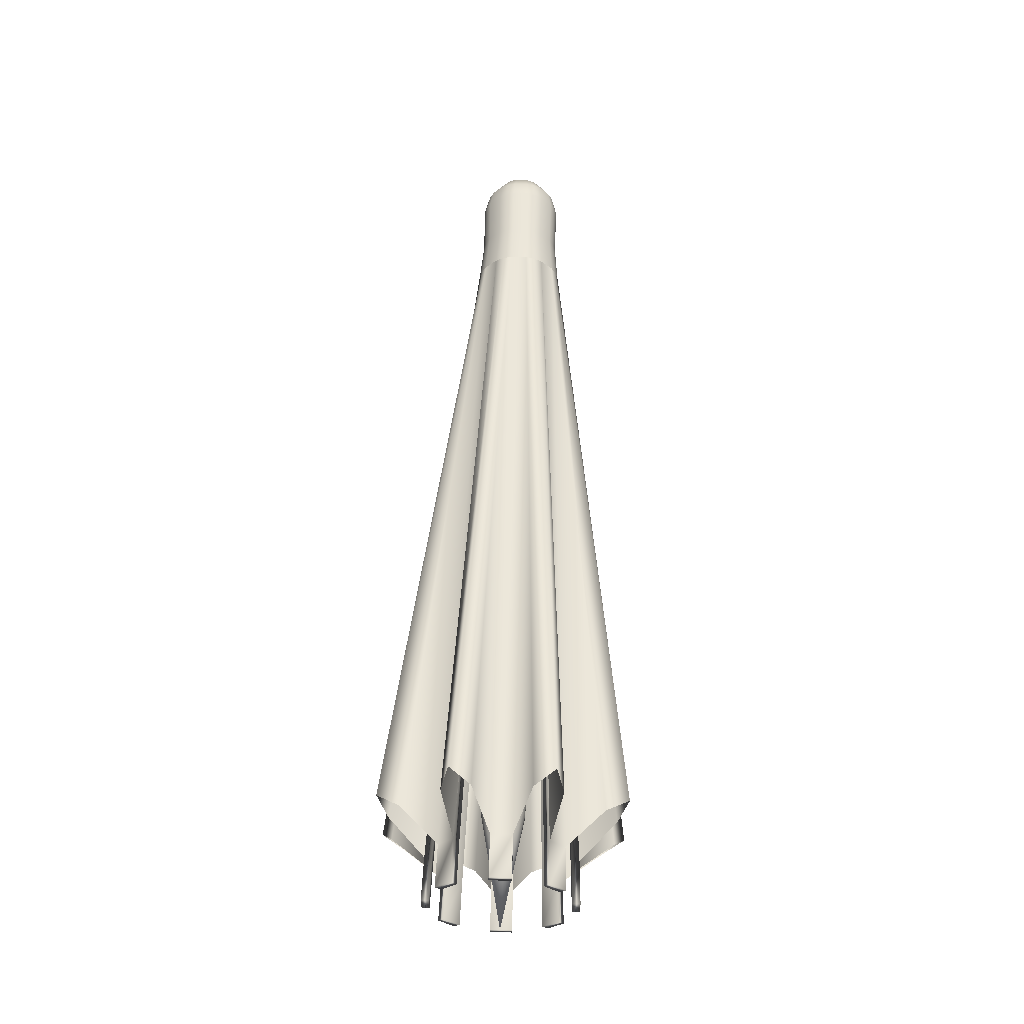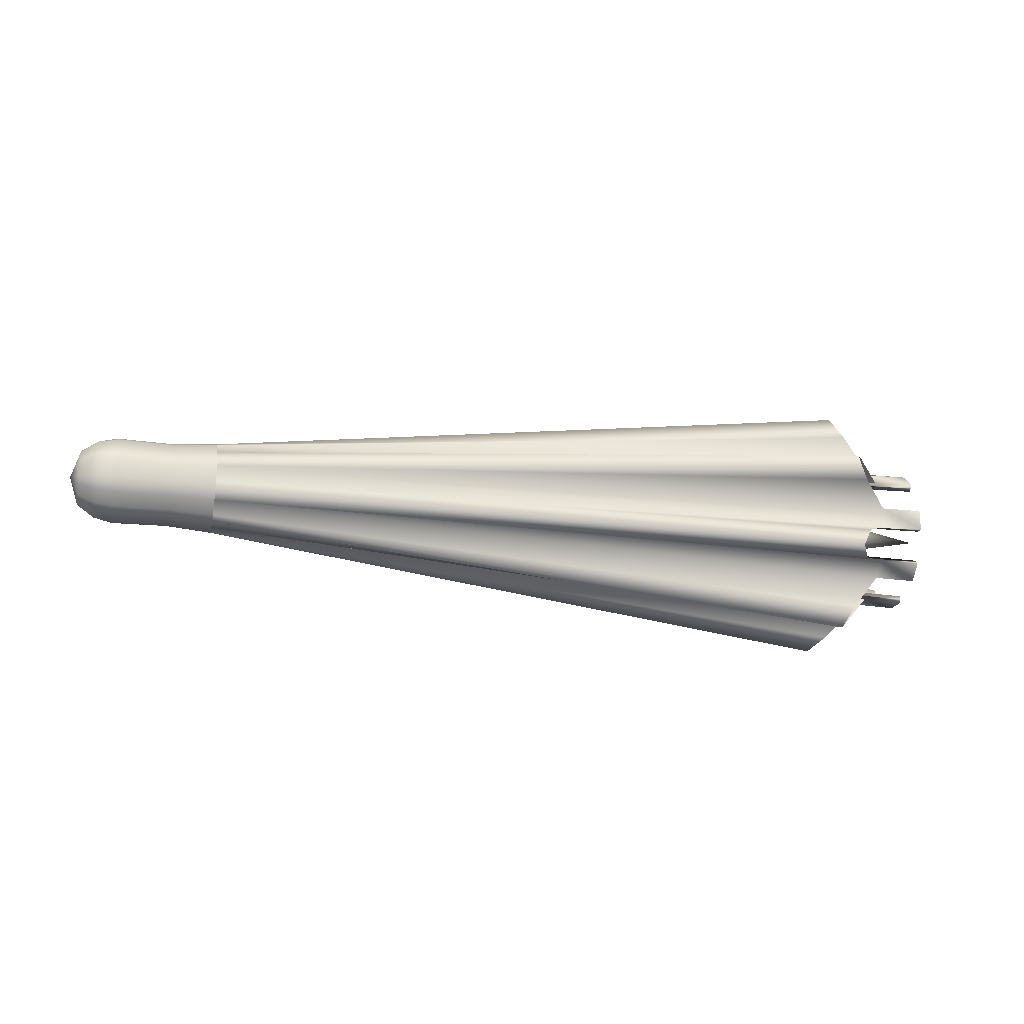
<metadata>
{"format":"obj","ext":"obj","renderer":"f3d","projection":"perspective","resolution":1024,"background":"white","views":[{"elev":57.8,"azim":91.4,"up":"+Z"},{"elev":-19.7,"azim":-13.1,"up":"+Z"}]}
</metadata>
<code>
g default
v 0.8496 0.05526 0.02596
v 0.8496 0.05526 -0.01931
v 0.8496 0.02325 -0.05131
v 0.8496 -0.02201 -0.05131
v 0.8496 -0.05402 -0.01931
v 0.8496 -0.05402 0.02596
v 0.8496 -0.02201 0.05796
v 0.8496 0.02326 0.05796
v 0.694 0.05526 0.02596
v 0.694 0.05526 -0.01931
v 0.694 0.02325 -0.05131
v 0.694 -0.02201 -0.05131
v 0.694 -0.05402 -0.01931
v 0.694 -0.05402 0.02596
v 0.694 -0.02201 0.05796
v 0.694 0.02326 0.05796
v 0.8496 0.06627 -0.03031
v 0.8496 0.03426 -0.06232
v 0.8496 -0.03301 -0.06232
v 0.8496 -0.06502 -0.03031
v 0.8496 -0.06502 0.03696
v 0.8496 -0.03301 0.06897
v 0.8496 0.03426 0.06897
v 0.8496 0.06627 0.03696
v 0.694 0.06627 -0.03031
v 0.694 0.03426 -0.06232
v 0.694 -0.03301 -0.06232
v 0.694 -0.06502 -0.03031
v 0.694 -0.06502 0.03696
v 0.694 -0.03301 0.06897
v 0.694 0.03426 0.06897
v 0.694 0.06627 0.03696
v 0.8496 0.07082 0.02596
v 0.8496 0.07082 -0.01931
v 0.8496 0.02325 -0.06688
v 0.8496 -0.02201 -0.06688
v 0.8496 -0.06958 -0.01931
v 0.8496 -0.06958 0.02596
v 0.8496 -0.02201 0.07353
v 0.8496 0.02326 0.07353
v 0.694 0.07082 0.02596
v 0.694 0.07082 -0.01931
v 0.694 0.02325 -0.06688
v 0.694 -0.02201 -0.06688
v 0.694 -0.06958 -0.01931
v 0.694 -0.06958 0.02596
v 0.694 -0.02201 0.07353
v 0.694 0.02326 0.07353
v 1.104 0.2443 -0.0601
v 1.075 0.2687 -0.1077
v 1.104 0.2178 -0.1242
v 1.104 0.1281 -0.2138
v 1.075 0.1117 -0.2647
v 1.104 0.06405 -0.2404
v 1.104 -0.06281 -0.2404
v 1.075 -0.1104 -0.2647
v 1.104 -0.1269 -0.2139
v 1.104 -0.2166 -0.1242
v 1.075 -0.2674 -0.1077
v 1.104 -0.2431 -0.0601
v 1.104 -0.2431 0.06676
v 1.075 -0.2674 0.1144
v 1.104 -0.2166 0.1308
v 1.104 -0.1269 0.2205
v 1.075 -0.1104 0.2714
v 1.104 -0.06281 0.247
v 1.104 0.06405 0.247
v 1.075 0.1117 0.2714
v 1.104 0.1281 0.2205
v 1.104 0.2178 0.1308
v 1.075 0.2687 0.1144
v 1.104 0.2443 0.06676
v -0.3969 0.08685 -0.01383
v -0.3969 0.08184 -0.03032
v -0.3969 0.07372 -0.04552
v -0.3969 0.04947 -0.06978
v -0.3969 0.03427 -0.0779
v -0.3969 0.01777 -0.0829
v -0.3969 -0.01653 -0.0829
v -0.3969 -0.03302 -0.0779
v -0.3969 -0.04822 -0.06978
v -0.3969 -0.07247 -0.04552
v -0.3969 -0.0806 -0.03032
v -0.3969 -0.0856 -0.01383
v -0.3969 -0.0856 0.02047
v -0.3969 -0.0806 0.03696
v -0.3969 -0.07247 0.05216
v -0.3969 -0.04822 0.07642
v -0.3969 -0.03302 0.08454
v -0.3969 -0.01653 0.08954
v -0.3969 0.01777 0.08954
v -0.3969 0.03427 0.08454
v -0.3969 0.04947 0.07642
v -0.3969 0.07372 0.05216
v -0.3969 0.08184 0.03696
v -0.3969 0.08685 0.02047
v 1.177 0.1006 -0.13
v 1.177 0.1339 -0.09667
v 1.177 -0.02291 -0.1616
v 1.177 0.02416 -0.1616
v 1.177 -0.1327 -0.09669
v 1.177 -0.09939 -0.13
v 1.177 -0.1643 0.02686
v 1.177 -0.1643 -0.0202
v 1.177 -0.09939 0.1366
v 1.177 -0.1327 0.1033
v 1.177 0.02415 0.1683
v 1.177 -0.02291 0.1683
v 1.177 0.1339 0.1033
v 1.177 0.1006 0.1366
v 1.177 0.1656 -0.0202
v 1.177 0.1656 0.02686
v -0.4196 0.1016 -0.01567
v -0.4196 0.09556 -0.036
v -0.4196 0.08543 -0.05464
v -0.4196 0.05858 -0.08149
v -0.4196 0.03995 -0.09161
v -0.4196 0.01961 -0.09763
v -0.4196 -0.01836 -0.09763
v -0.4196 -0.0387 -0.09161
v -0.4196 -0.05733 -0.08149
v -0.4196 -0.08418 -0.05464
v -0.4196 -0.09431 -0.036
v -0.4196 -0.1003 -0.01567
v -0.4196 -0.1003 0.02231
v -0.4196 -0.09431 0.04264
v -0.4196 -0.08418 0.06127
v -0.4196 -0.05733 0.08812
v -0.4196 -0.0387 0.09825
v -0.4196 -0.01836 0.1043
v -0.4196 0.01961 0.1043
v -0.4196 0.03994 0.09825
v -0.4196 0.05858 0.08812
v -0.4196 0.08543 0.06128
v -0.4196 0.09555 0.04264
v -0.4196 0.1016 0.02231
v 1.272 0.1241 -0.08625
v 1.272 0.09019 -0.1202
v 1.272 0.1025 -0.1318
v 1.272 0.1358 -0.09855
v 1.272 0.0246 -0.1473
v 1.272 -0.02336 -0.1473
v 1.272 -0.02291 -0.1643
v 1.272 0.02416 -0.1643
v 1.272 -0.08896 -0.1202
v 1.272 -0.1229 -0.08626
v 1.272 -0.1345 -0.09857
v 1.272 -0.1013 -0.1318
v 1.272 -0.15 -0.02065
v 1.272 -0.15 0.02731
v 1.272 -0.167 0.02686
v 1.272 -0.167 -0.0202
v 1.272 -0.1229 0.09291
v 1.272 -0.08896 0.1268
v 1.272 -0.1013 0.1385
v 1.272 -0.1346 0.1052
v 1.272 -0.02336 0.154
v 1.272 0.0246 0.154
v 1.272 0.02415 0.1709
v 1.272 -0.02291 0.1709
v 1.272 0.09021 0.1268
v 1.272 0.1241 0.09291
v 1.272 0.1358 0.1052
v 1.272 0.1025 0.1385
v 1.272 0.1513 0.02731
v 1.272 0.1513 -0.02065
v 1.272 0.1682 -0.0202
v 1.272 0.1682 0.02686
v 1.178 0.1222 -0.08436
v 1.178 0.08832 -0.1183
v 1.178 0.0246 -0.1447
v 1.178 -0.02336 -0.1447
v 1.178 -0.08708 -0.1183
v 1.178 -0.121 -0.08438
v 1.178 -0.1474 -0.02065
v 1.178 -0.1474 0.02731
v 1.178 -0.121 0.09103
v 1.178 -0.08708 0.1249
v 1.178 -0.02336 0.1513
v 1.178 0.0246 0.1513
v 1.178 0.08833 0.1249
v 1.178 0.1222 0.09103
v 1.178 0.1486 0.02731
v 1.178 0.1486 -0.02065
v -0.7422 0.000623 0.003318
v -0.6411 0.09585 -0.01459
v -0.6411 0.09018 -0.03377
v -0.6411 0.08063 -0.05135
v -0.6411 0.0553 -0.07668
v -0.6411 0.03772 -0.08624
v -0.6411 0.01853 -0.09191
v -0.6411 -0.01729 -0.09191
v -0.6411 -0.03647 -0.08624
v -0.6411 -0.05405 -0.07668
v -0.6411 -0.07938 -0.05135
v -0.6411 -0.08893 -0.03378
v -0.6411 -0.09461 -0.01459
v -0.6411 -0.09461 0.02123
v -0.6411 -0.08893 0.04041
v -0.6411 -0.07938 0.05799
v -0.6411 -0.05405 0.08332
v -0.6411 -0.03647 0.09287
v -0.6411 -0.01729 0.09855
v -0.6411 0.01853 0.09855
v -0.6411 0.03772 0.09287
v -0.6411 0.0553 0.08332
v -0.6411 0.08062 0.05799
v -0.6411 0.09018 0.04041
v -0.6411 0.09585 0.02123
v -0.684 0.08646 -0.01347
v -0.722 0.06076 -0.008842
v -0.722 0.05757 -0.02027
v -0.6841 0.08149 -0.03018
v -0.684 0.04945 -0.06925
v -0.722 0.03455 -0.0478
v -0.722 0.02421 -0.05362
v -0.6841 0.03412 -0.07755
v -0.684 -0.01616 -0.08252
v -0.722 -0.01154 -0.05682
v -0.722 -0.02296 -0.05362
v -0.6841 -0.03287 -0.07755
v -0.684 -0.07195 -0.04551
v -0.722 -0.0505 -0.03061
v -0.722 -0.05632 -0.02027
v -0.6841 -0.08024 -0.03018
v -0.684 -0.08522 0.02011
v -0.722 -0.05952 0.01548
v -0.722 -0.05632 0.0269
v -0.6841 -0.08024 0.03682
v -0.684 -0.04821 0.07589
v -0.722 -0.03331 0.05444
v -0.722 -0.02296 0.06026
v -0.6841 -0.03287 0.08418
v -0.684 0.01741 0.08916
v -0.722 0.01278 0.06346
v -0.722 0.02421 0.06026
v -0.6841 0.03412 0.08418
v -0.684 0.07319 0.05215
v -0.722 0.05174 0.03725
v -0.722 0.05757 0.0269
v -0.6841 0.08149 0.03681
v -0.722 0.05174 -0.03061
v -0.684 0.07319 -0.04551
v -0.722 0.01278 -0.05682
v -0.684 0.01741 -0.08252
v -0.722 -0.0333 -0.0478
v -0.684 -0.0482 -0.06925
v -0.722 -0.05952 -0.008841
v -0.684 -0.08522 -0.01347
v -0.722 -0.0505 0.03725
v -0.684 -0.07195 0.05215
v -0.722 -0.01154 0.06346
v -0.684 -0.01616 0.08916
v -0.722 0.03455 0.05444
v -0.684 0.04945 0.07588
v -0.722 0.06076 0.01548
v -0.684 0.08646 0.02011
v -0.5202 -0.05272 -0.07474
v -0.5202 -0.03557 -0.08406
v -0.5202 -0.01685 -0.08959
v -0.5202 0.01809 -0.08959
v -0.5202 0.03682 -0.08406
v -0.5202 0.05397 -0.07473
v -0.5202 0.07868 -0.05002
v -0.5202 0.088 -0.03287
v -0.5202 0.09353 -0.01416
v -0.5202 0.09353 0.02079
v -0.5202 0.088 0.03951
v -0.5202 0.07868 0.05666
v -0.5202 0.05397 0.08137
v -0.5202 0.03681 0.09069
v -0.5202 0.01809 0.09623
v -0.5202 -0.01685 0.09623
v -0.5202 -0.03557 0.09069
v -0.5202 -0.05272 0.08137
v -0.5202 -0.07743 0.05666
v -0.5202 -0.08675 0.03951
v -0.5202 -0.09229 0.02079
v -0.5202 -0.09229 -0.01415
v -0.5202 -0.08675 -0.03287
v -0.5202 -0.07743 -0.05002
v -0.3243 0.08685 -0.01383
v -0.3243 0.07372 -0.04552
v -0.3243 0.04947 -0.06978
v -0.3243 0.01777 -0.0829
v -0.3243 -0.01653 -0.0829
v -0.3243 -0.04822 -0.06978
v -0.3243 -0.07247 -0.04552
v -0.3243 -0.0856 -0.01383
v -0.3243 -0.0856 0.02047
v -0.3243 -0.07247 0.05216
v -0.3243 -0.04822 0.07642
v -0.3243 -0.01653 0.08954
v -0.3243 0.01777 0.08954
v -0.3243 0.04947 0.07642
v -0.3243 0.07372 0.05216
v -0.3243 0.08685 0.02047
v -0.3243 0.05356 -0.007209
v -0.3243 0.0455 -0.02667
v -0.3243 0.03061 -0.04156
v -0.3243 0.01115 -0.04962
v -0.3243 -0.009907 -0.04962
v -0.3243 -0.02936 -0.04156
v -0.3243 -0.04426 -0.02667
v -0.3243 -0.05231 -0.007209
v -0.3243 -0.05231 0.01385
v -0.3243 -0.04426 0.03331
v -0.3243 -0.02936 0.0482
v -0.3243 -0.009907 0.05626
v -0.3243 0.01115 0.05626
v -0.3243 0.03061 0.0482
v -0.3243 0.0455 0.03331
v -0.3243 0.05356 0.01385
v 0.9466 0.05356 -0.007203
v 0.9466 0.0455 -0.02666
v 0.9466 0.03061 -0.04155
v 0.9466 0.01115 -0.04961
v 0.9466 -0.009907 -0.04961
v 0.9466 -0.02936 -0.04155
v 0.9466 -0.04426 -0.02666
v 0.9466 -0.05231 -0.007203
v 0.9466 -0.05231 0.01386
v 0.9466 -0.04426 0.03331
v 0.9466 -0.02936 0.0482
v 0.9466 -0.009907 0.05626
v 0.9466 0.01115 0.05626
v 0.9466 0.03061 0.0482
v 0.9466 0.0455 0.03331
v 0.9466 0.05356 0.01386
v 1.07 0.04793 -0.006083
v 1.324 0.000623 0.003328
v 1.07 0.04073 -0.02347
v 1.07 0.02742 -0.03678
v 1.07 0.01003 -0.04398
v 1.07 -0.008787 -0.04398
v 1.07 -0.02618 -0.03678
v 1.07 -0.03948 -0.02347
v 1.07 -0.04669 -0.006083
v 1.07 -0.04669 0.01274
v 1.07 -0.03948 0.03013
v 1.07 -0.02618 0.04343
v 1.07 -0.008787 0.05064
v 1.07 0.01003 0.05064
v 1.07 0.02742 0.04343
v 1.07 0.04073 0.03013
v 1.07 0.04793 0.01274
v 0.1225 -0.05591 -0.08072
v 0.1119 -0.0556 -0.08034
v 0.1225 -0.08342 -0.05321
v 0.1119 -0.08304 -0.0529
v 0.1225 0.02007 -0.09607
v 0.1119 0.02003 -0.09558
v 0.1225 -0.01883 -0.09607
v 0.1119 -0.01878 -0.09558
v 0.1225 0.08466 -0.05321
v 0.1119 0.08428 -0.05289
v 0.1225 0.05715 -0.08071
v 0.1119 0.05684 -0.08034
v 0.1225 0.1 0.02277
v 0.1119 0.09953 0.02273
v 0.1225 0.1 -0.01613
v 0.1119 0.09953 -0.01608
v 0.1225 0.05716 0.08736
v 0.1119 0.05684 0.08698
v 0.1225 0.08466 0.05985
v 0.1119 0.08428 0.05954
v 0.1119 0.02003 0.1022
v 0.1225 0.02007 0.1027
v 0.1225 -0.01883 0.1027
v 0.1119 -0.01878 0.1022
v 0.1119 -0.0556 0.08698
v 0.1225 -0.05591 0.08736
v 0.1225 -0.08342 0.05985
v 0.1119 -0.08304 0.05954
v 0.1119 -0.09828 0.02273
v 0.1225 -0.09877 0.02277
v 0.1225 -0.09877 -0.01613
v 0.1119 -0.09828 -0.01608
g FoodShortRUpperLeg
f 2 1 9 10
f 3 2 10 11
f 4 3 11 12
f 5 4 12 13
f 6 5 13 14
f 7 6 14 15
f 8 7 15 16
f 1 8 16 9
f 2 3 18 17
f 4 5 20 19
f 6 7 22 21
f 8 1 24 23
f 1 2 34 33
f 3 4 36 35
f 5 6 38 37
f 7 8 40 39
f 17 18 26 25
f 35 36 44 43
f 19 20 28 27
f 37 38 46 45
f 21 22 30 29
f 39 40 48 47
f 23 24 32 31
f 33 34 42 41
f 32 24 33 41
f 17 25 42 34
f 26 18 35 43
f 44 36 19 27
f 28 20 37 45
f 46 38 21 29
f 30 22 39 47
f 48 40 23 31
f 23 40 8
f 24 1 33
f 17 34 2
f 18 3 35
f 19 36 4
f 20 5 37
f 21 38 6
f 22 7 39
f 30 47 15
f 31 16 48
f 29 14 46
f 28 45 13
f 32 41 9
f 25 10 42
f 26 43 11
f 27 12 44
f 113 111 49
f 49 50 114 113
f 50 51 115 114
f 51 98 115
f 116 97 52
f 52 53 117 116
f 53 54 118 117
f 54 100 118
f 119 99 55
f 55 56 120 119
f 56 57 121 120
f 57 102 121
f 122 101 58
f 58 59 123 122
f 59 60 124 123
f 60 104 124
f 125 103 61
f 61 62 126 125
f 62 63 127 126
f 63 106 127
f 128 105 64
f 64 65 129 128
f 65 66 130 129
f 66 108 130
f 131 107 67
f 67 68 132 131
f 68 69 133 132
f 69 110 133
f 134 109 70
f 70 71 135 134
f 71 72 136 135
f 72 112 136
f 98 97 116 115
f 100 99 119 118
f 102 101 122 121
f 104 103 125 124
f 106 105 128 127
f 108 107 131 130
f 110 109 134 133
f 112 111 113 136
f 73 49 111
f 49 73 74 50
f 50 74 75 51
f 51 75 98
f 76 52 97
f 52 76 77 53
f 53 77 78 54
f 54 78 100
f 79 55 99
f 55 79 80 56
f 56 80 81 57
f 57 81 102
f 82 58 101
f 58 82 83 59
f 59 83 84 60
f 60 84 104
f 85 61 103
f 61 85 86 62
f 62 86 87 63
f 63 87 106
f 88 64 105
f 64 88 89 65
f 65 89 90 66
f 66 90 108
f 91 67 107
f 67 91 92 68
f 68 92 93 69
f 69 93 110
f 94 70 109
f 70 94 95 71
f 71 95 96 72
f 72 96 112
f 355 357 170 169
f 351 353 172 171
f 347 349 174 173
f 375 378 84 85
f 371 374 87 88
f 367 370 90 91
f 363 365 182 181
f 359 361 184 183
f 330 331 332
f 333 331 334
f 335 331 336
f 337 331 338
f 339 331 340
f 341 331 342
f 343 331 344
f 345 331 346
f 332 331 333
f 334 331 335
f 336 331 337
f 338 331 339
f 340 331 341
f 342 331 343
f 344 331 345
f 346 331 330
f 137 138 139 140
f 141 142 143 144
f 145 146 147 148
f 149 150 151 152
f 153 154 155 156
f 157 158 159 160
f 161 162 163 164
f 165 166 167 168
f 169 170 138 137
f 97 98 140 139
f 137 140 98 169
f 171 172 142 141
f 99 100 144 143
f 141 144 100 171
f 173 174 146 145
f 101 102 148 147
f 145 148 102 173
f 175 176 150 149
f 103 104 152 151
f 149 152 104 175
f 177 178 154 153
f 105 106 156 155
f 153 156 106 177
f 179 180 158 157
f 107 108 160 159
f 157 160 108 179
f 181 182 162 161
f 109 110 164 163
f 161 164 110 181
f 183 184 166 165
f 111 112 168 167
f 165 168 112 183
f 75 356 98
f 356 355 98
f 98 355 169
f 76 97 358
f 358 97 357
f 97 170 357
f 138 170 97 139
f 78 352 100
f 352 351 100
f 100 351 171
f 79 99 354
f 354 99 353
f 99 172 353
f 142 172 99 143
f 81 348 102
f 348 347 102
f 102 347 173
f 82 101 350
f 350 101 349
f 101 174 349
f 146 174 101 147
f 84 378 104
f 378 377 104
f 104 377 175
f 85 103 375
f 375 103 376
f 103 176 376
f 150 176 103 151
f 87 374 106
f 374 373 106
f 106 373 177
f 88 105 371
f 371 105 372
f 105 178 372
f 154 178 105 155
f 90 370 108
f 370 369 108
f 108 369 179
f 91 107 367
f 367 107 368
f 107 180 368
f 158 180 107 159
f 93 364 110
f 364 363 110
f 110 363 181
f 94 109 366
f 366 109 365
f 109 182 365
f 162 182 109 163
f 96 360 112
f 360 359 112
f 112 359 183
f 73 111 362
f 362 111 361
f 111 184 361
f 166 184 111 167
f 113 114 265 266
f 114 115 264 265
f 116 117 262 263
f 117 118 261 262
f 119 120 259 260
f 120 121 258 259
f 122 123 280 281
f 123 124 279 280
f 125 126 277 278
f 126 127 276 277
f 128 129 274 275
f 129 130 273 274
f 131 132 271 272
f 132 133 270 271
f 134 135 268 269
f 135 136 267 268
f 115 116 263 264
f 118 119 260 261
f 121 122 281 258
f 124 125 278 279
f 127 128 275 276
f 130 131 272 273
f 133 134 269 270
f 136 113 266 267
f 210 211 256 257
f 211 210 213 212
f 212 213 243 242
f 214 215 242 243
f 215 214 217 216
f 216 217 245 244
f 218 219 244 245
f 219 218 221 220
f 220 221 247 246
f 222 223 246 247
f 223 222 225 224
f 224 225 249 248
f 226 227 248 249
f 227 226 229 228
f 228 229 251 250
f 230 231 250 251
f 231 230 233 232
f 232 233 253 252
f 234 235 252 253
f 235 234 237 236
f 236 237 255 254
f 238 239 254 255
f 239 238 241 240
f 240 241 257 256
f 185 211 212
f 210 186 187 213
f 185 215 216
f 214 189 190 217
f 185 219 220
f 218 192 193 221
f 185 223 224
f 222 195 196 225
f 185 227 228
f 226 198 199 229
f 185 231 232
f 230 201 202 233
f 185 235 236
f 234 204 205 237
f 185 239 240
f 238 207 208 241
f 185 212 242
f 213 187 188 243
f 185 242 215
f 243 188 189 214
f 185 216 244
f 217 190 191 245
f 185 244 219
f 245 191 192 218
f 185 220 246
f 221 193 194 247
f 185 246 223
f 247 194 195 222
f 185 224 248
f 225 196 197 249
f 185 248 227
f 249 197 198 226
f 185 228 250
f 229 199 200 251
f 185 250 231
f 251 200 201 230
f 185 232 252
f 233 202 203 253
f 185 252 235
f 253 203 204 234
f 185 236 254
f 237 205 206 255
f 185 254 239
f 255 206 207 238
f 185 240 256
f 241 208 209 257
f 186 210 257 209
f 211 185 256
f 259 258 194 193
f 260 259 193 192
f 261 260 192 191
f 262 261 191 190
f 263 262 190 189
f 264 263 189 188
f 265 264 188 187
f 266 265 187 186
f 267 266 186 209
f 268 267 209 208
f 269 268 208 207
f 270 269 207 206
f 271 270 206 205
f 272 271 205 204
f 273 272 204 203
f 274 273 203 202
f 275 274 202 201
f 276 275 201 200
f 277 276 200 199
f 278 277 199 198
f 279 278 198 197
f 280 279 197 196
f 281 280 196 195
f 258 281 195 194
f 74 73 282 283
f 75 74 283
f 77 76 284
f 78 77 284 285
f 80 79 286 287
f 81 80 287
f 83 82 288
f 84 83 288 289
f 86 85 290 291
f 87 86 291
f 89 88 292
f 90 89 292 293
f 92 91 294 295
f 93 92 295
f 95 94 296
f 96 95 296 297
f 76 75 283 284
f 79 78 285 286
f 82 81 287 288
f 85 84 289 290
f 88 87 291 292
f 91 90 293 294
f 94 93 295 296
f 73 96 297 282
f 283 282 298 299
f 285 284 300 301
f 287 286 302 303
f 289 288 304 305
f 291 290 306 307
f 293 292 308 309
f 295 294 310 311
f 297 296 312 313
f 284 283 299 300
f 286 285 301 302
f 288 287 303 304
f 290 289 305 306
f 292 291 307 308
f 294 293 309 310
f 296 295 311 312
f 282 297 313 298
f 299 298 314 315
f 301 300 316 317
f 303 302 318 319
f 305 304 320 321
f 307 306 322 323
f 309 308 324 325
f 311 310 326 327
f 313 312 328 329
f 300 299 315 316
f 302 301 317 318
f 304 303 319 320
f 306 305 321 322
f 308 307 323 324
f 310 309 325 326
f 312 311 327 328
f 298 313 329 314
f 315 314 330 332
f 317 316 333 334
f 319 318 335 336
f 321 320 337 338
f 323 322 339 340
f 325 324 341 342
f 327 326 343 344
f 329 328 345 346
f 316 315 332 333
f 318 317 334 335
f 320 319 336 337
f 322 321 338 339
f 324 323 340 341
f 326 325 342 343
f 328 327 344 345
f 314 329 346 330
f 350 348 81 82
f 354 352 78 79
f 358 356 75 76
f 362 360 96 73
f 366 364 93 94
f 179 369 368 180
f 177 373 372 178
f 175 377 376 176
f 347 348 12 27
f 348 350 13 12
f 350 349 28 13
f 349 347 27 28
f 351 352 11 43
f 352 354 12 11
f 354 353 44 12
f 353 351 43 44
f 355 356 10 25
f 356 358 11 10
f 358 357 26 11
f 357 355 25 26
f 359 360 9 41
f 360 362 10 9
f 362 361 42 10
f 361 359 41 42
f 363 364 16 31
f 364 366 9 16
f 366 365 32 9
f 365 363 31 32
f 367 368 48 16
f 368 369 47 48
f 369 370 15 47
f 370 367 16 15
f 371 372 30 15
f 372 373 29 30
f 373 374 14 29
f 374 371 15 14
f 375 376 46 14
f 376 377 45 46
f 377 378 13 45
f 378 375 14 13

</code>
